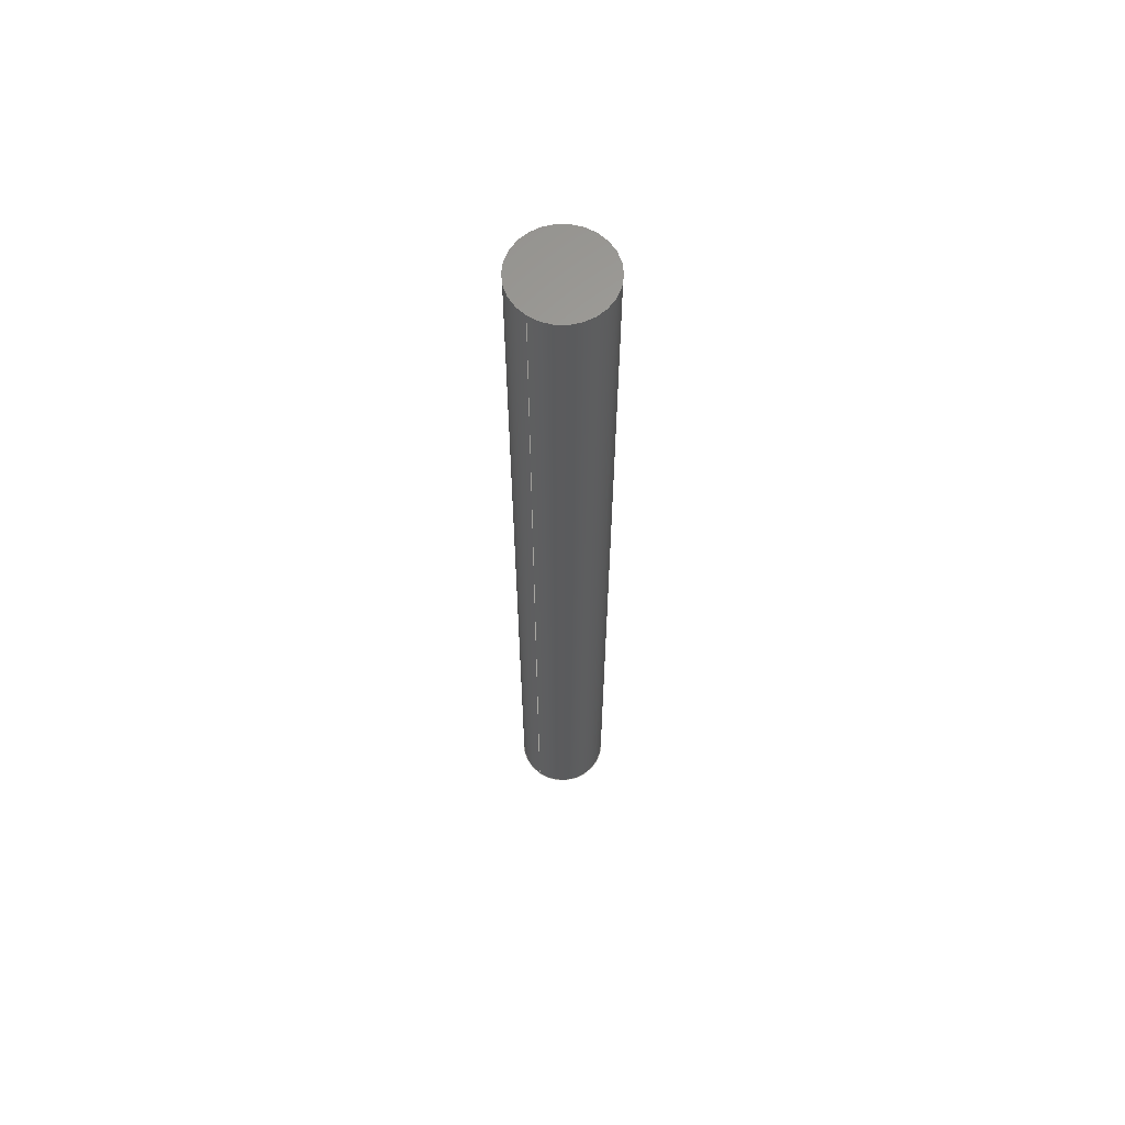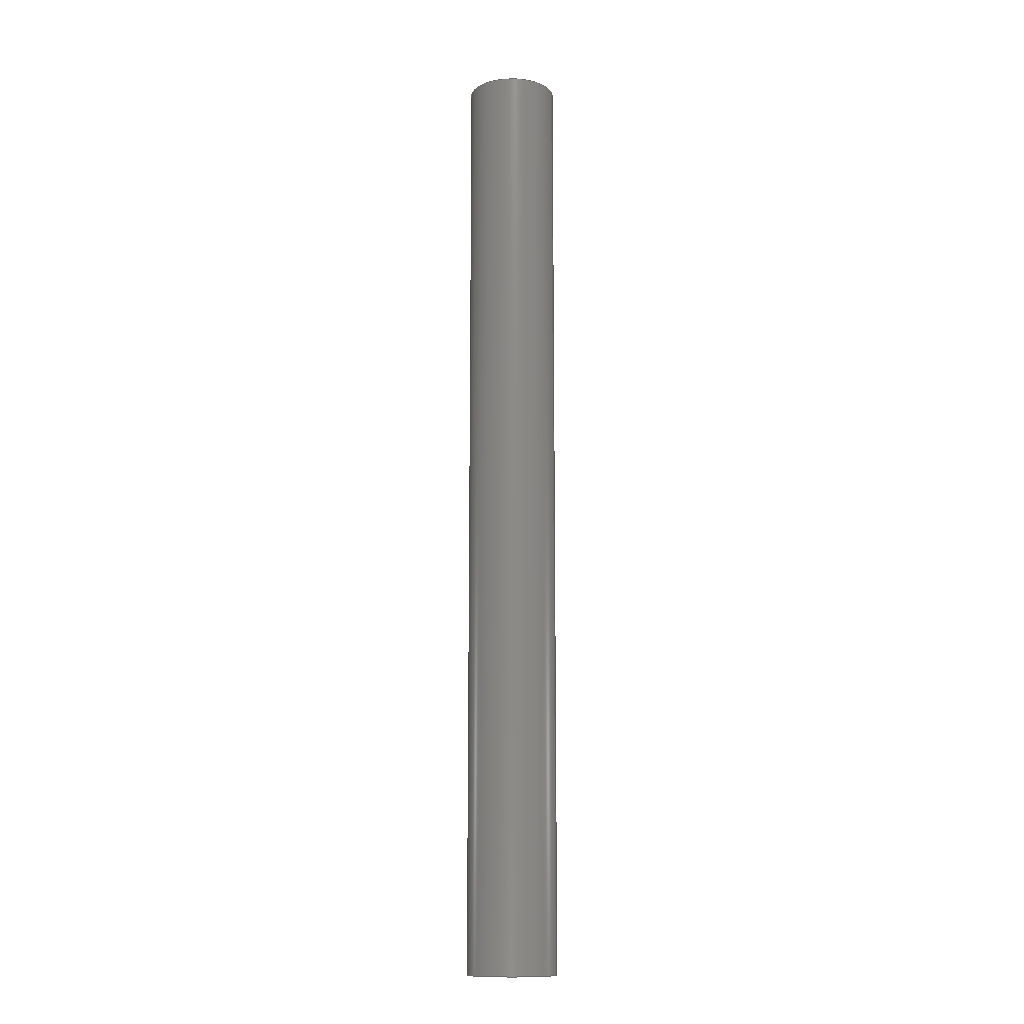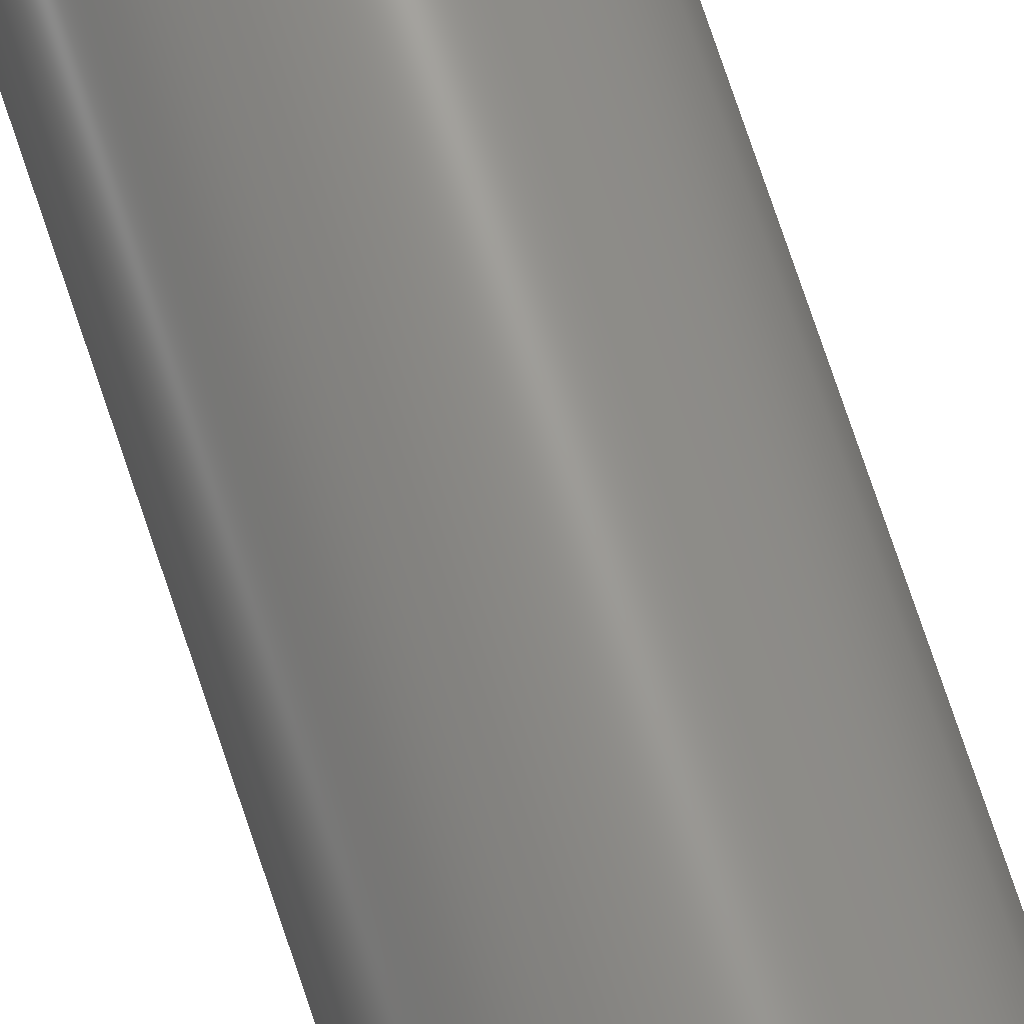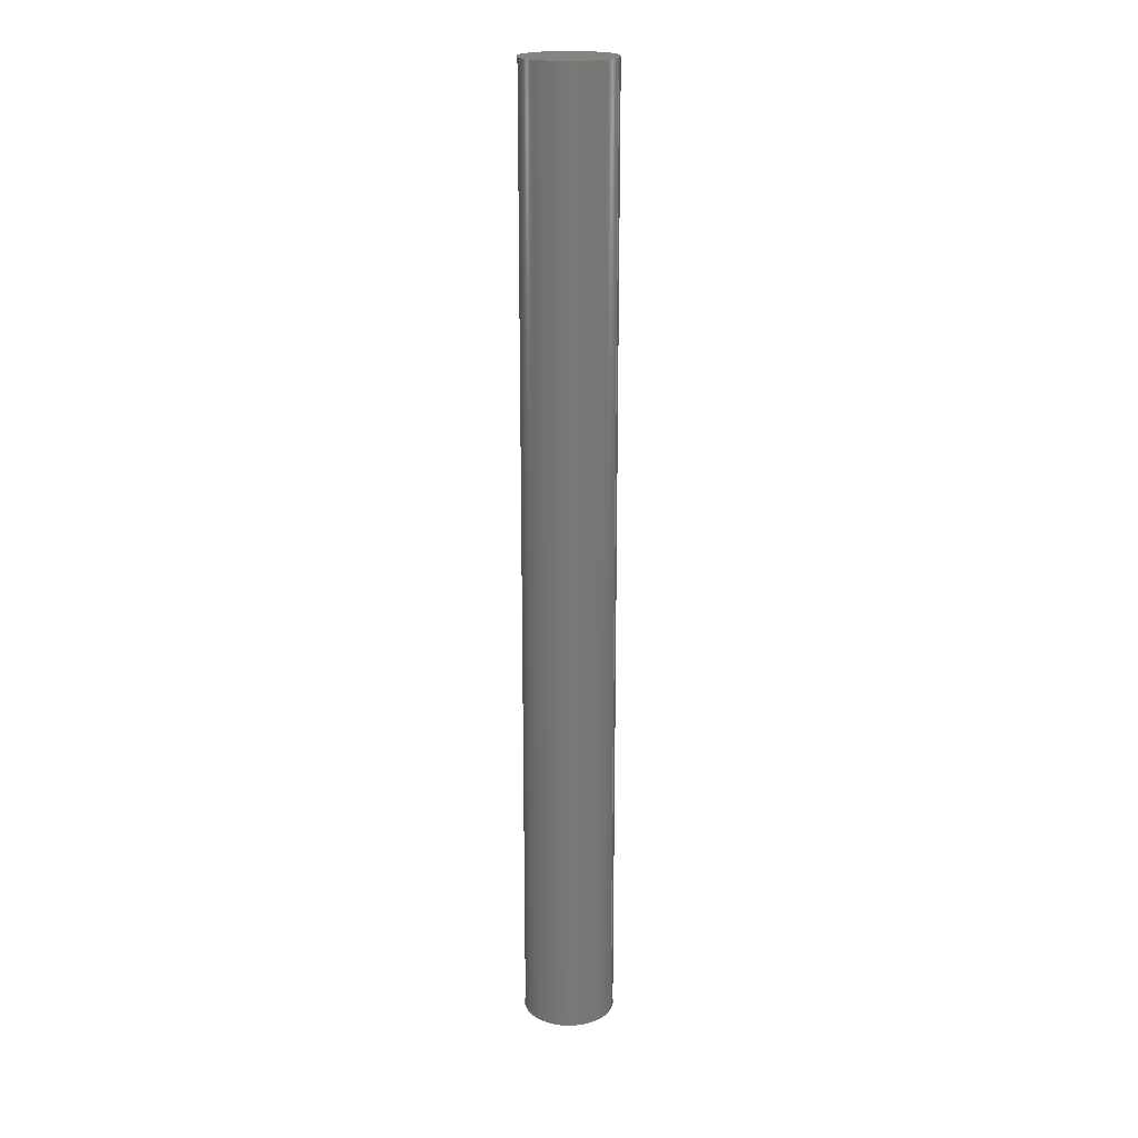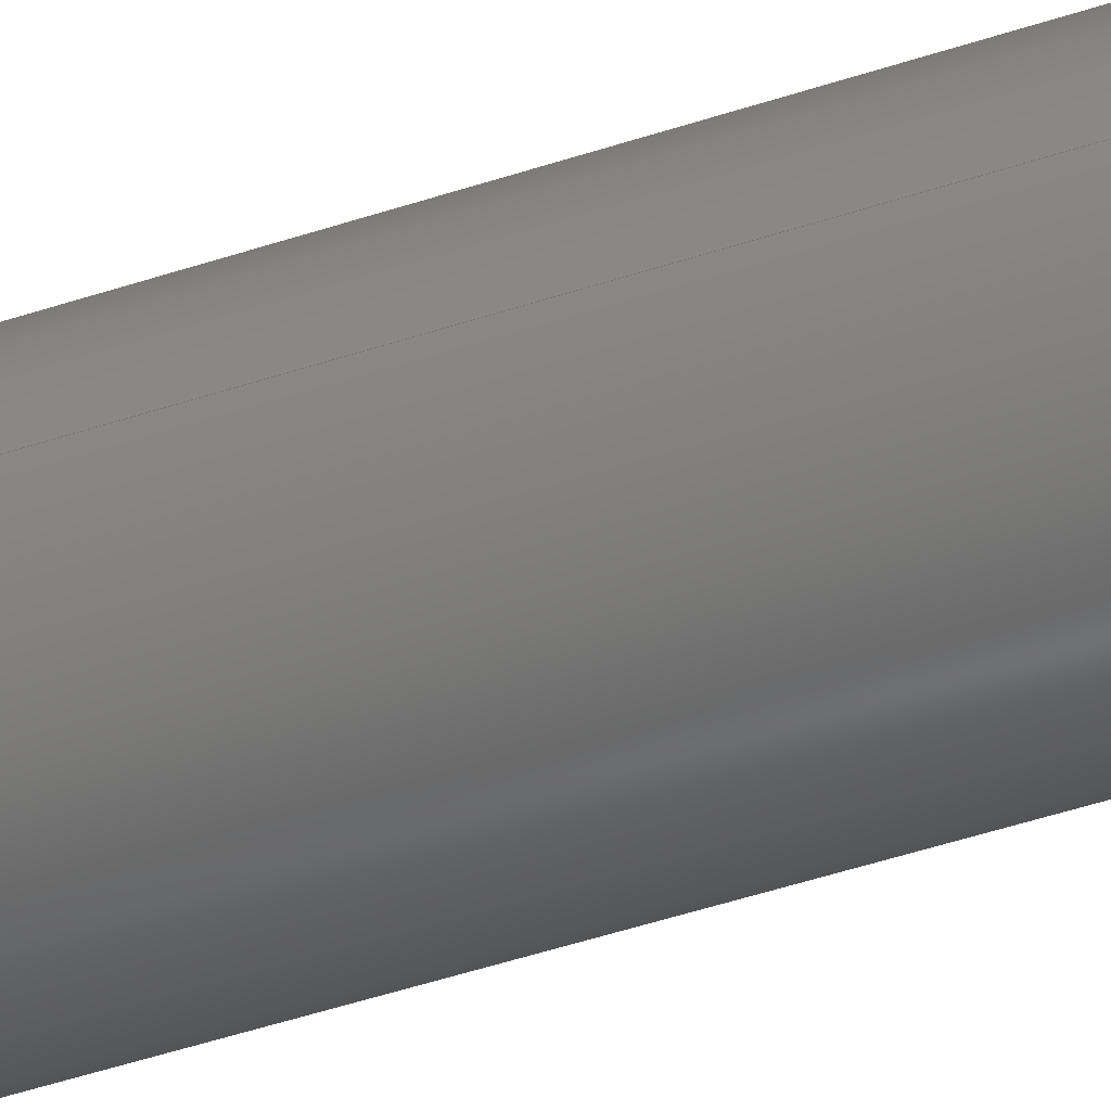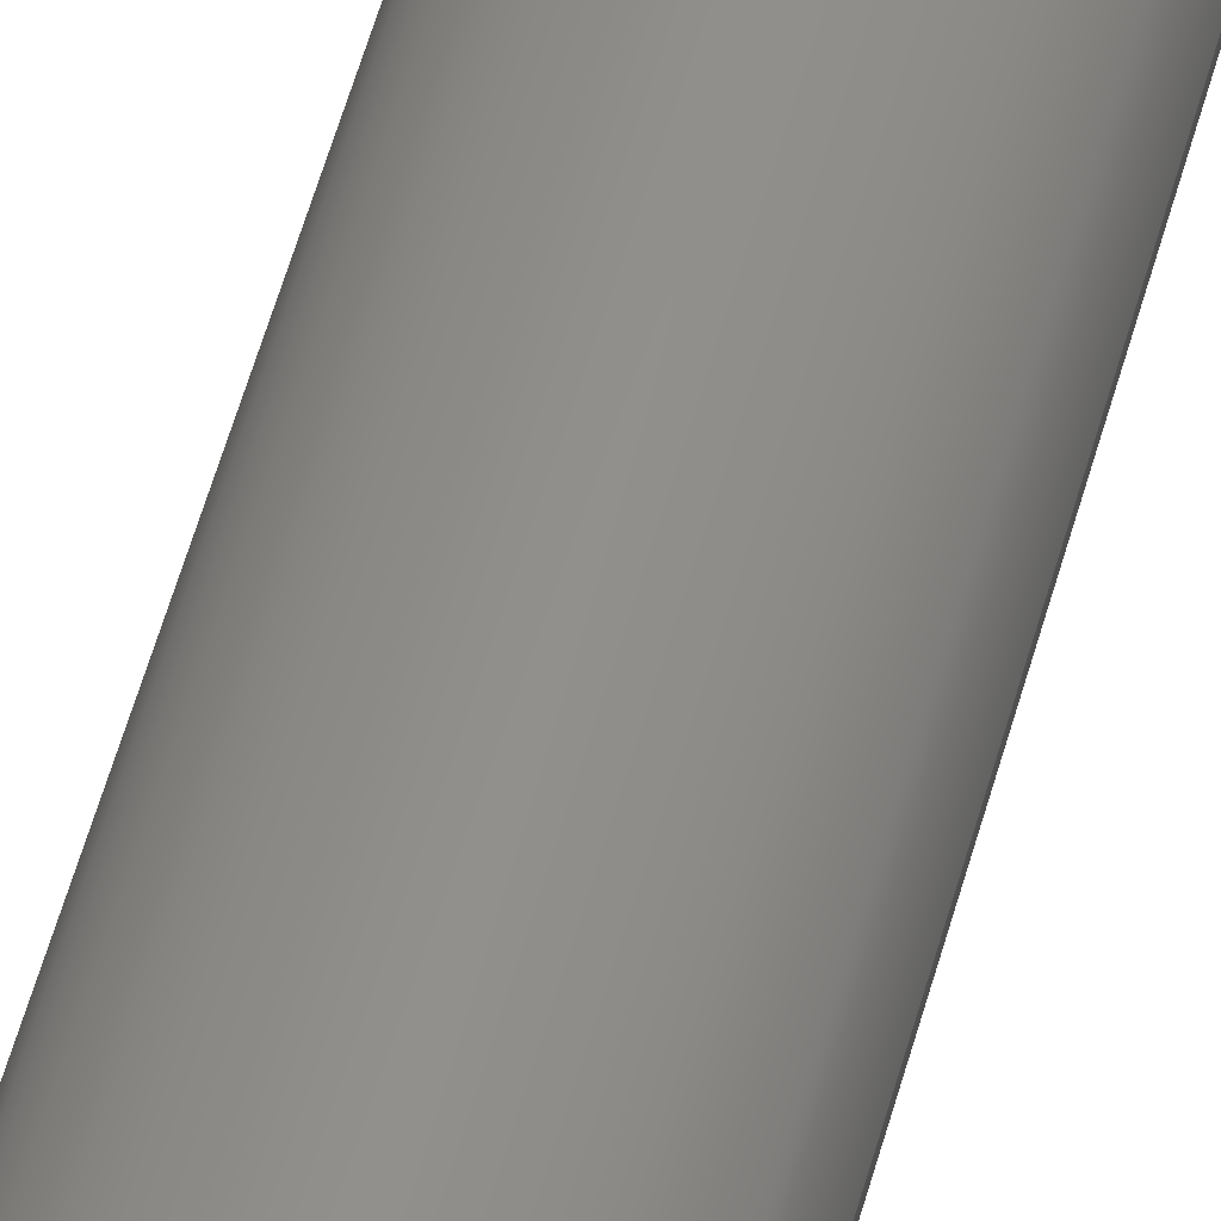
<metadata>
{"format":"step","ext":"step","renderer":"f3d","projection":"perspective","resolution":1024,"background":"white","views":[{"elev":63.1,"azim":-54.4,"up":"+Z"},{"elev":-12.4,"azim":16.1,"up":"+Z"},{"elev":71.7,"azim":-18.2,"up":"+Y"},{"elev":19.6,"azim":-161.0,"up":"+Z"},{"elev":-37.2,"azim":-65.3,"up":"+Y"},{"elev":49.4,"azim":14.1,"up":"+Y"}]}
</metadata>
<code>
ISO-10303-21;
DATA;
#1 = ORIENTED_EDGE ( 'NONE', *, *, #80, .F. ) ;
#2 = ORIENTED_EDGE ( 'NONE', *, *, #42, .T. ) ;
#3 = CARTESIAN_POINT ( 'NONE',  ( 0, 0, 0 ) ) ;
#4 = DIRECTION ( 'NONE',  ( -1, 0, 0 ) ) ;
#5 = CYLINDRICAL_SURFACE ( 'NONE', #7, 2.5 ) ;
#6 = DIRECTION ( 'NONE',  ( 0, 0, 1 ) ) ;
#7 = AXIS2_PLACEMENT_3D ( 'NONE', #73, #40, #4 ) ;
#8 = CIRCLE ( 'NONE', #31, 2.5 ) ;
#9 = ORIENTED_EDGE ( 'NONE', *, *, #68, .T. ) ;
#10 = EDGE_LOOP ( 'NONE', ( #108, #2 ) ) ;
#11 = FILL_AREA_STYLE_COLOUR ( '', #90 ) ;
#12 = EDGE_CURVE ( 'NONE', #52, #72, #71, .T. ) ;
#13 =( LENGTH_UNIT ( ) NAMED_UNIT ( * ) SI_UNIT ( .MILLI., .METRE. ) );
#14 = CARTESIAN_POINT ( 'NONE',  ( 2.5, 3.062e-16, 0 ) ) ;
#15 = CLOSED_SHELL ( 'NONE', ( #51, #58, #50, #113 ) ) ;
#16 =( GEOMETRIC_REPRESENTATION_CONTEXT ( 3 ) GLOBAL_UNCERTAINTY_ASSIGNED_CONTEXT ( ( #107 ) ) GLOBAL_UNIT_ASSIGNED_CONTEXT ( ( #64, #104, #18 ) ) REPRESENTATION_CONTEXT ( 'NONE', 'WORKASPACE' ) );
#17 = CARTESIAN_POINT ( 'NONE',  ( -2.5, 0, 52.3 ) ) ;
#18 =( NAMED_UNIT ( * ) SI_UNIT ( $, .STERADIAN. ) SOLID_ANGLE_UNIT ( ) );
#19 = DIRECTION ( 'NONE',  ( 1, 0, 0 ) ) ;
#20 = PRODUCT_DEFINITION_SHAPE ( 'NONE', 'NONE',  #97 ) ;
#21 = STYLED_ITEM ( 'NONE', ( #60 ), #29 ) ;
#22 = SURFACE_STYLE_USAGE ( .BOTH. , #118 ) ;
#23 = ORIENTED_EDGE ( 'NONE', *, *, #42, .F. ) ;
#24 = FILL_AREA_STYLE ('',( #11 ) ) ;
#25 = PRODUCT_DEFINITION_CONTEXT ( 'detailed design', #30, 'design' ) ;
#26 = PLANE ( 'NONE',  #86 ) ;
#27 = PRODUCT_DEFINITION_FORMATION_WITH_SPECIFIED_SOURCE ( 'Symmetric', '', #41, .NOT_KNOWN. ) ;
#28 = PRODUCT_CONTEXT ( 'NONE', #110, 'mechanical' ) ;
#29 = MANIFOLD_SOLID_BREP ( 'Boss-Extrude1', #15 ) ;
#30 = APPLICATION_CONTEXT ( 'automotive_design' ) ;
#31 = AXIS2_PLACEMENT_3D ( 'NONE', #116, #106, #19 ) ;
#32 = ADVANCED_BREP_SHAPE_REPRESENTATION ( '5mm Shaft (Abd and Hip)', ( #29, #117 ), #16 ) ;
#33 = AXIS2_PLACEMENT_3D ( 'NONE', #36, #6, #121 ) ;
#34 = EDGE_LOOP ( 'NONE', ( #101, #1 ) ) ;
#35 = ORIENTED_EDGE ( 'NONE', *, *, #65, .F. ) ;
#36 = CARTESIAN_POINT ( 'NONE',  ( 0, 0, 52.3 ) ) ;
#37 = LINE ( 'NONE', #67, #103 ) ;
#38 = MECHANICAL_DESIGN_GEOMETRIC_PRESENTATION_REPRESENTATION (  '', ( #21 ), #54 ) ;
#39 = CARTESIAN_POINT ( 'NONE',  ( -2.5, 0, 0 ) ) ;
#40 = DIRECTION ( 'NONE',  ( -0, -0, -1 ) ) ;
#41 = PRODUCT ( '5mm Shaft (Abd and Hip)', '5mm Shaft (Abd and Hip)', '', ( #28 ) ) ;
#42 = EDGE_CURVE ( 'NONE', #52, #88, #112, .T. ) ;
#43 = EDGE_LOOP ( 'NONE', ( #109, #35, #9, #78 ) ) ;
#44 = VERTEX_POINT ( 'NONE', #39 ) ;
#45 = FACE_OUTER_BOUND ( 'NONE', #10, .T. ) ;
#46 = CARTESIAN_POINT ( 'NONE',  ( 0, 0, 0 ) ) ;
#47 = AXIS2_PLACEMENT_3D ( 'NONE', #125, #96, #115 ) ;
#48 = DIRECTION ( 'NONE',  ( 0, 0, 1 ) ) ;
#49 = VECTOR ( 'NONE', #91, 1000 ) ;
#50 = ADVANCED_FACE ( 'NONE', ( #45 ), #26, .T. ) ;
#51 = ADVANCED_FACE ( 'NONE', ( #76 ), #57, .T. ) ;
#52 = VERTEX_POINT ( 'NONE', #81 ) ;
#53 = CARTESIAN_POINT ( 'NONE',  ( 2.5, 3.062e-16, 52.3 ) ) ;
#54 =( GEOMETRIC_REPRESENTATION_CONTEXT ( 3 ) GLOBAL_UNCERTAINTY_ASSIGNED_CONTEXT ( ( #85 ) ) GLOBAL_UNIT_ASSIGNED_CONTEXT ( ( #13, #92, #120 ) ) REPRESENTATION_CONTEXT ( 'NONE', 'WORKASPACE' ) );
#55 = DIRECTION ( 'NONE',  ( 1, 0, 0 ) ) ;
#56 = DIRECTION ( 'NONE',  ( 1, 0, -0 ) ) ;
#57 = CYLINDRICAL_SURFACE ( 'NONE', #70, 2.5 ) ;
#58 = ADVANCED_FACE ( 'NONE', ( #84 ), #5, .T. ) ;
#59 = ORIENTED_EDGE ( 'NONE', *, *, #12, .T. ) ;
#60 = PRESENTATION_STYLE_ASSIGNMENT (( #22 ) ) ;
#61 = CIRCLE ( 'NONE', #33, 2.5 ) ;
#62 = SURFACE_STYLE_FILL_AREA ( #24 ) ;
#63 = CARTESIAN_POINT ( 'NONE',  ( 0, 0, 0 ) ) ;
#64 =( LENGTH_UNIT ( ) NAMED_UNIT ( * ) SI_UNIT ( .MILLI., .METRE. ) );
#65 = EDGE_CURVE ( 'NONE', #88, #52, #61, .T. ) ;
#66 = APPLICATION_PROTOCOL_DEFINITION ( 'draft international standard', 'automotive_design', 1998, #30 ) ;
#67 = CARTESIAN_POINT ( 'NONE',  ( -2.5, 0, 52.3 ) ) ;
#68 = EDGE_CURVE ( 'NONE', #88, #44, #37, .T. ) ;
#69 = PRODUCT_RELATED_PRODUCT_CATEGORY ( 'part', '', ( #41 ) ) ;
#70 = AXIS2_PLACEMENT_3D ( 'NONE', #77, #95, #83 ) ;
#71 = LINE ( 'NONE', #53, #49 ) ;
#72 = VERTEX_POINT ( 'NONE', #14 ) ;
#73 = CARTESIAN_POINT ( 'NONE',  ( 0, 0, 52.3 ) ) ;
#74 = PLANE ( 'NONE',  #100 ) ;
#75 = DIRECTION ( 'NONE',  ( 1, 0, 0 ) ) ;
#76 = FACE_OUTER_BOUND ( 'NONE', #89, .T. ) ;
#77 = CARTESIAN_POINT ( 'NONE',  ( 0, 0, 52.3 ) ) ;
#78 = ORIENTED_EDGE ( 'NONE', *, *, #87, .T. ) ;
#79 = ORIENTED_EDGE ( 'NONE', *, *, #80, .T. ) ;
#80 = EDGE_CURVE ( 'NONE', #72, #44, #8, .T. ) ;
#81 = CARTESIAN_POINT ( 'NONE',  ( 2.5, 3.062e-16, 52.3 ) ) ;
#82 = CARTESIAN_POINT ( 'NONE',  ( 0, 0, 52.3 ) ) ;
#83 = DIRECTION ( 'NONE',  ( -1, 0, 0 ) ) ;
#84 = FACE_OUTER_BOUND ( 'NONE', #43, .T. ) ;
#85 = UNCERTAINTY_MEASURE_WITH_UNIT (LENGTH_MEASURE( 1e-05 ), #13, 'distance_accuracy_value', 'NONE');
#86 = AXIS2_PLACEMENT_3D ( 'NONE', #82, #48, #56 ) ;
#87 = EDGE_CURVE ( 'NONE', #44, #72, #94, .T. ) ;
#88 = VERTEX_POINT ( 'NONE', #17 ) ;
#89 = EDGE_LOOP ( 'NONE', ( #23, #59, #79, #119 ) ) ;
#90 = COLOUR_RGB ( '',0.7922, 0.8196, 0.9333 ) ;
#91 = DIRECTION ( 'NONE',  ( -0, -0, -1 ) ) ;
#92 =( NAMED_UNIT ( * ) PLANE_ANGLE_UNIT ( ) SI_UNIT ( $, .RADIAN. ) );
#93 = FACE_OUTER_BOUND ( 'NONE', #34, .T. ) ;
#94 = CIRCLE ( 'NONE', #124, 2.5 ) ;
#95 = DIRECTION ( 'NONE',  ( -0, -0, -1 ) ) ;
#96 = DIRECTION ( 'NONE',  ( 0, 0, 1 ) ) ;
#97 = PRODUCT_DEFINITION ( 'General', '', #27, #25 ) ;
#98 = PRESENTATION_LAYER_ASSIGNMENT (  '', '', ( #21 ) ) ;
#99 = DIRECTION ( 'NONE',  ( -0, -0, -1 ) ) ;
#100 = AXIS2_PLACEMENT_3D ( 'NONE', #3, #123, #111 ) ;
#101 = ORIENTED_EDGE ( 'NONE', *, *, #87, .F. ) ;
#102 = DIRECTION ( 'NONE',  ( 0, 0, 1 ) ) ;
#103 = VECTOR ( 'NONE', #99, 1000 ) ;
#104 =( NAMED_UNIT ( * ) PLANE_ANGLE_UNIT ( ) SI_UNIT ( $, .RADIAN. ) );
#105 = SHAPE_DEFINITION_REPRESENTATION ( #20, #32 ) ;
#106 = DIRECTION ( 'NONE',  ( 0, 0, 1 ) ) ;
#107 = UNCERTAINTY_MEASURE_WITH_UNIT (LENGTH_MEASURE( 1e-05 ), #64, 'distance_accuracy_value', 'NONE');
#108 = ORIENTED_EDGE ( 'NONE', *, *, #65, .T. ) ;
#109 = ORIENTED_EDGE ( 'NONE', *, *, #12, .F. ) ;
#110 = APPLICATION_CONTEXT ( 'automotive_design' ) ;
#111 = DIRECTION ( 'NONE',  ( 1, 0, -0 ) ) ;
#112 = CIRCLE ( 'NONE', #47, 2.5 ) ;
#113 = ADVANCED_FACE ( 'NONE', ( #93 ), #74, .F. ) ;
#114 = APPLICATION_PROTOCOL_DEFINITION ( 'draft international standard', 'automotive_design', 1998, #110 ) ;
#115 = DIRECTION ( 'NONE',  ( 1, 0, 0 ) ) ;
#116 = CARTESIAN_POINT ( 'NONE',  ( 0, 0, 0 ) ) ;
#117 = AXIS2_PLACEMENT_3D ( 'NONE', #46, #122, #75 ) ;
#118 = SURFACE_SIDE_STYLE ('',( #62 ) ) ;
#119 = ORIENTED_EDGE ( 'NONE', *, *, #68, .F. ) ;
#120 =( NAMED_UNIT ( * ) SI_UNIT ( $, .STERADIAN. ) SOLID_ANGLE_UNIT ( ) );
#121 = DIRECTION ( 'NONE',  ( 1, 0, 0 ) ) ;
#122 = DIRECTION ( 'NONE',  ( 0, 0, 1 ) ) ;
#123 = DIRECTION ( 'NONE',  ( 0, 0, 1 ) ) ;
#124 = AXIS2_PLACEMENT_3D ( 'NONE', #63, #102, #55 ) ;
#125 = CARTESIAN_POINT ( 'NONE',  ( 0, 0, 52.3 ) ) ;
ENDSEC;
END-ISO-10303-21;

</code>
